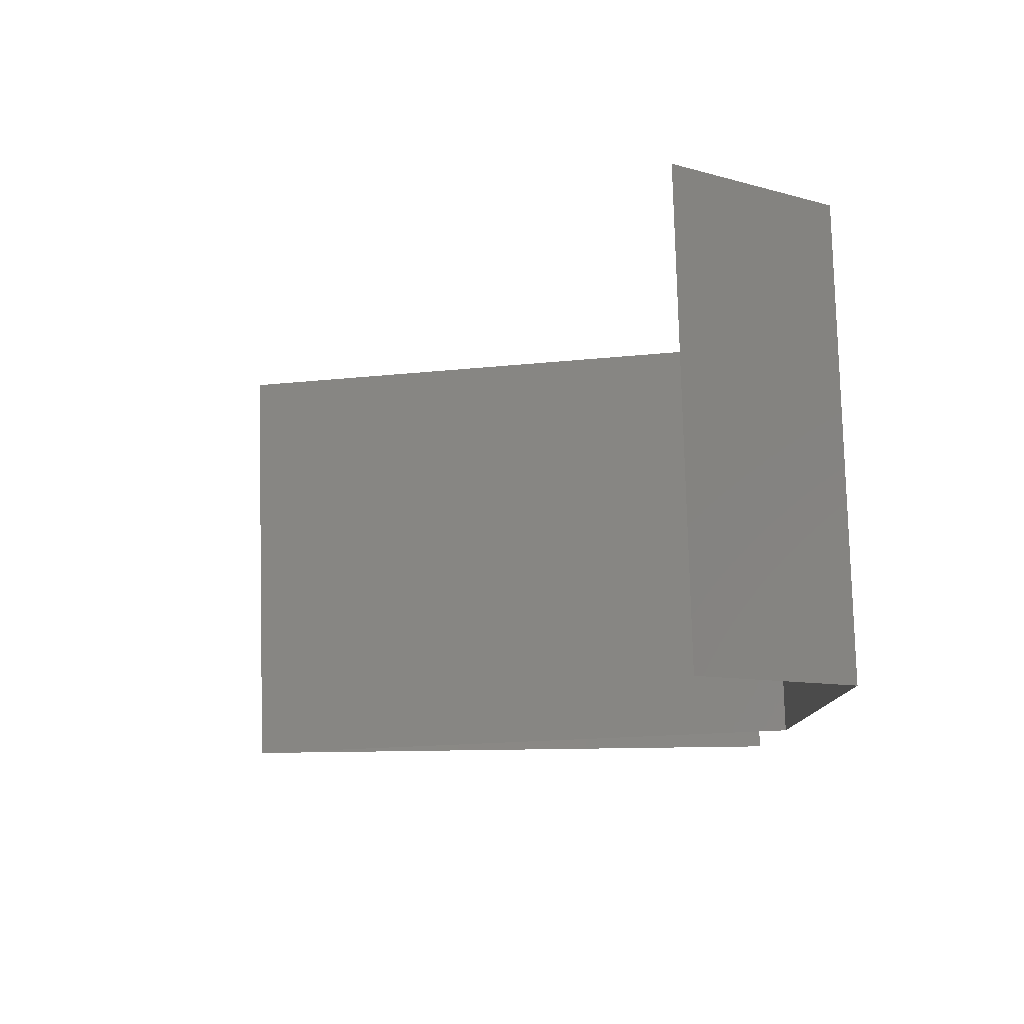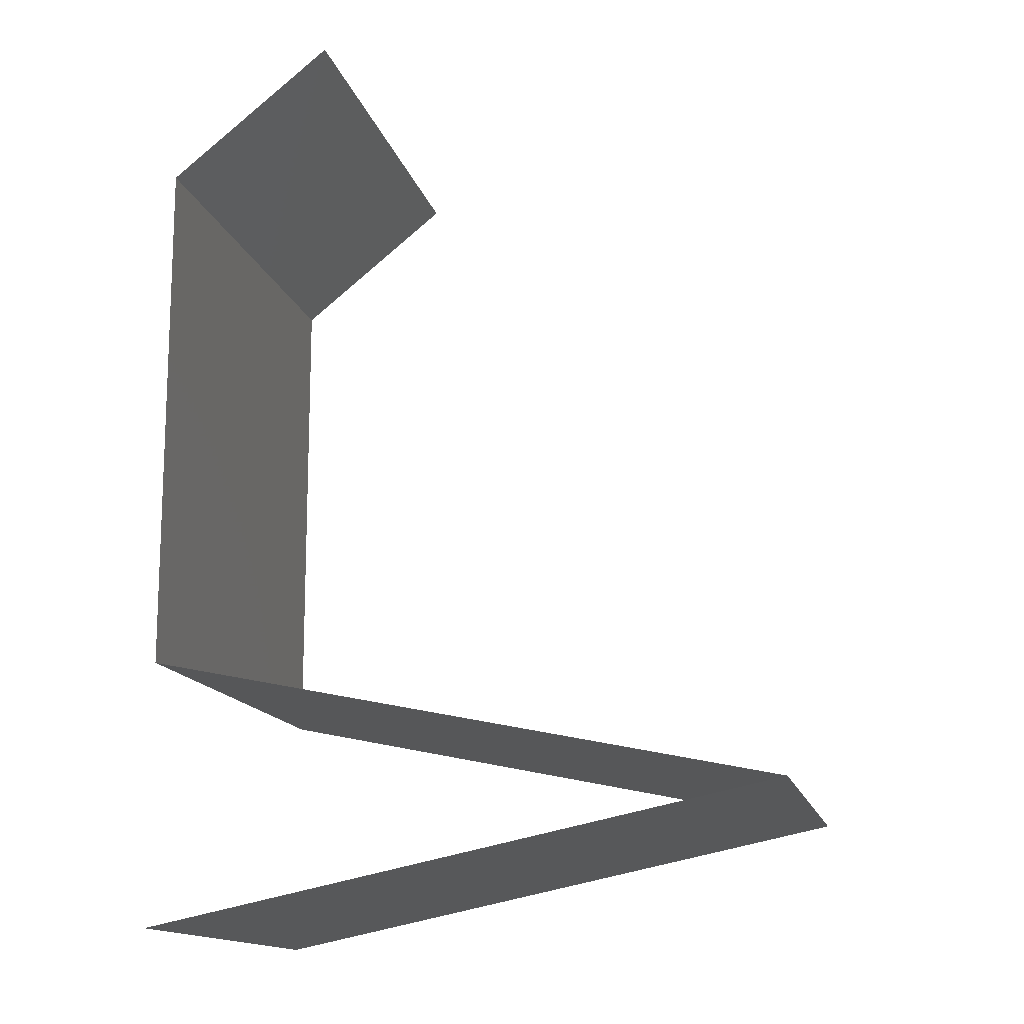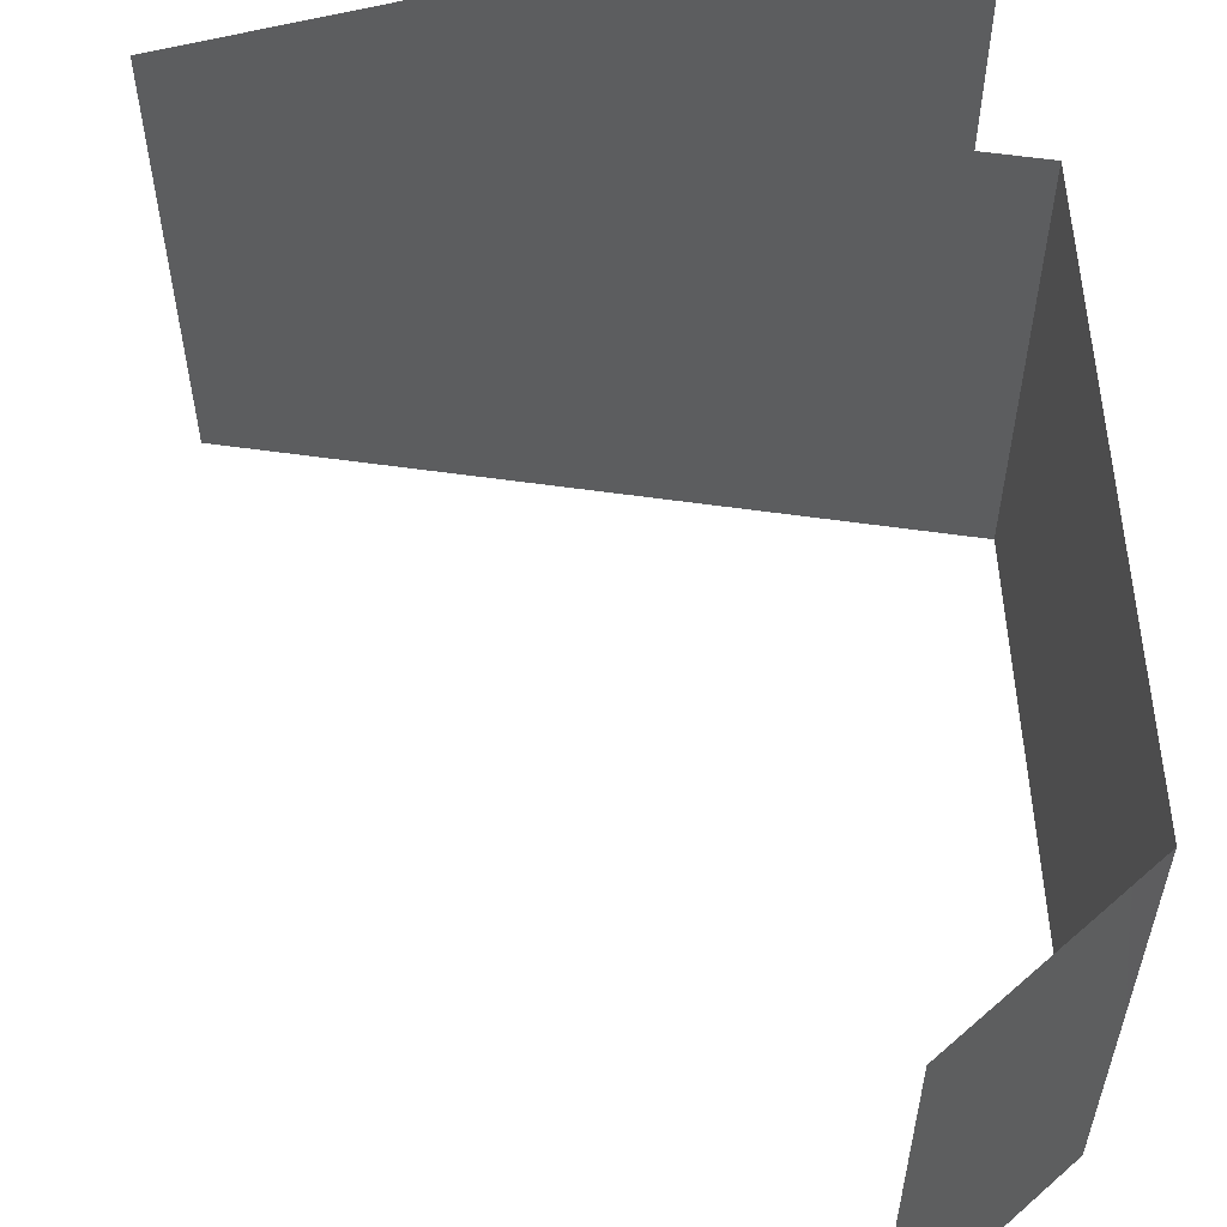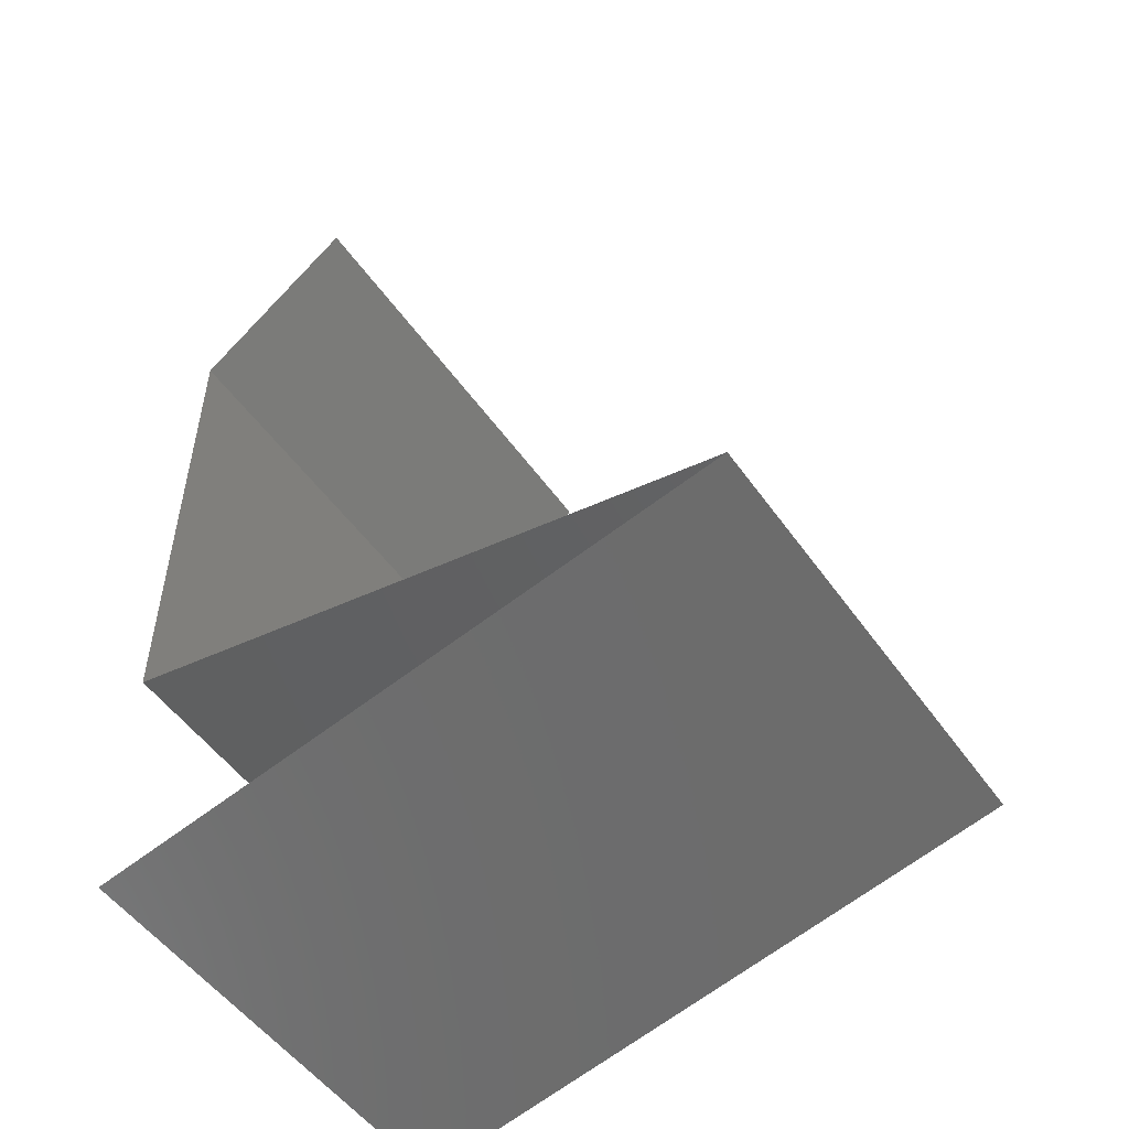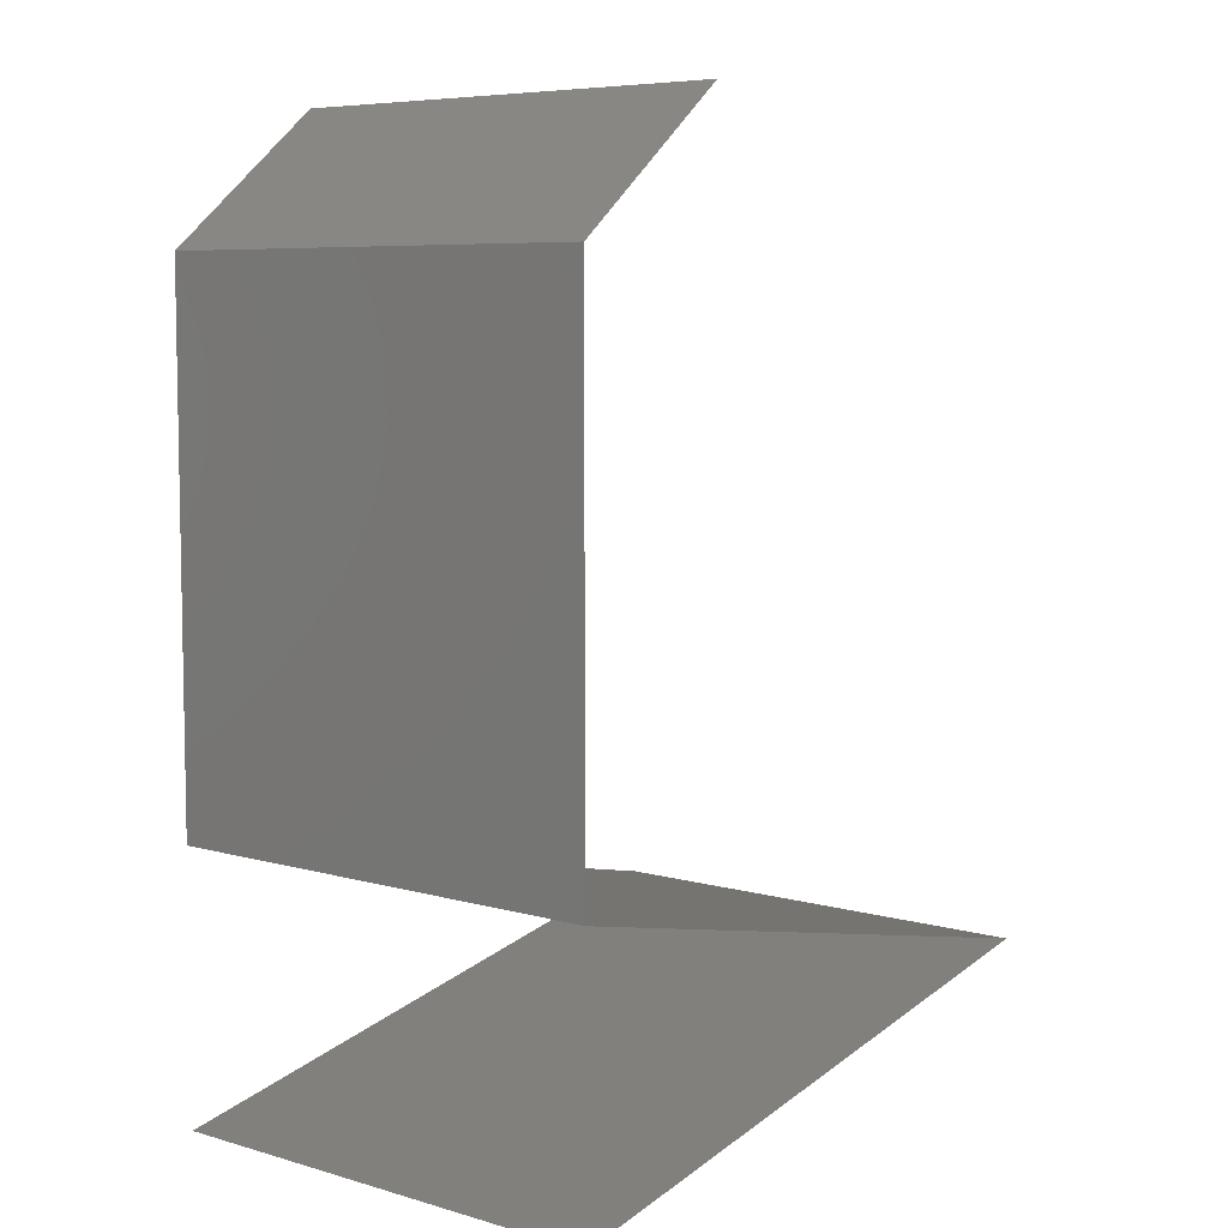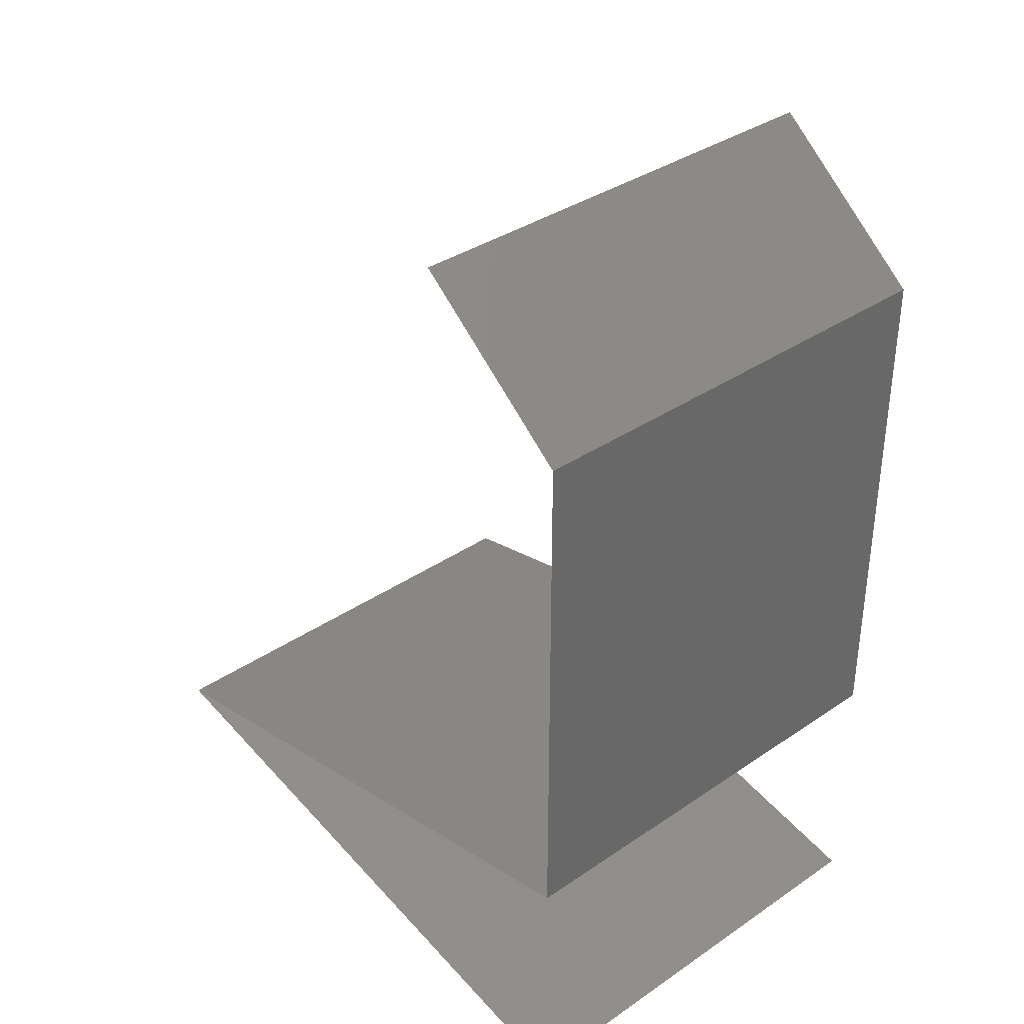
<metadata>
{"format":"stl","ext":"stl","renderer":"f3d","projection":"perspective","resolution":1024,"background":"white","views":[{"elev":79.6,"azim":178.4,"up":"+Y"},{"elev":-14.3,"azim":12.8,"up":"+Y"},{"elev":58.0,"azim":176.6,"up":"+Z"},{"elev":-51.9,"azim":34.3,"up":"+Y"},{"elev":6.8,"azim":-50.2,"up":"+Y"},{"elev":36.1,"azim":-131.7,"up":"+Y"}]}
</metadata>
<code>
# stl→obj: 54 verts, 80 faces
v 0.03 0.045 0.02
v 0.03 0.045 0.01
v 0.0265 0.04219 0.015
v 0.023 0.03938 0
v 0.023 0.03938 0.01
v 0.0265 0.04219 0.005
v 0.03 0.045 0
v 0.023 0.03938 0.02
v 0.023 0.03375 0.01
v 0.023 0.03656 0.015
v 0.023 0.03375 0
v 0.023 0.03656 0.005
v 0.023 0.03375 0.02
v 0.023 0.02813 0
v 0.023 0.03094 0.005
v 0.023 0.02813 0.02
v 0.023 0.03094 0.015
v 0.023 0.02813 0.01
v 0.023 0.0225 0
v 0.023 0.02531 0.005
v 0.023 0.0225 0.01
v 0.023 0.02531 0.015
v 0.023 0.0225 0.02
v 0.023 0.01688 0
v 0.023 0.01969 0.005
v 0.023 0.01688 0.01
v 0.023 0.01969 0.015
v 0.023 0.01688 0.02
v 0.032 0.015 0
v 0.041 0.01312 0
v 0.0365 0.01406 0.007962
v 0.05 0.01125 0
v 0.05 0.01125 0.01
v 0.04356 0.01259 0.006819
v 0.02944 0.01553 0.006819
v 0.0365 0.01406 0.01511
v 0.04375 0.01255 0.01363
v 0.02925 0.01557 0.01363
v 0.05 0.01125 0.02
v 0.032 0.015 0.02
v 0.041 0.01312 0.02
v 0.032 0.0075 0.02
v 0.041 0.009375 0.02
v 0.0365 0.008437 0.01204
v 0.04356 0.009909 0.01318
v 0.023 0.005625 0.01
v 0.023 0.005625 0.02
v 0.02944 0.006966 0.01318
v 0.0365 0.008437 0.004886
v 0.04375 0.009949 0.006374
v 0.02925 0.006926 0.006374
v 0.023 0.005625 0
v 0.032 0.0075 0
v 0.041 0.009375 0
f 1 2 3
f 4 5 6
f 2 7 6
f 5 8 3
f 5 2 6
f 2 5 3
f 8 1 3
f 7 4 6
f 5 9 10
f 4 11 12
f 9 5 12
f 13 8 10
f 5 4 12
f 8 5 10
f 11 9 12
f 9 13 10
f 11 14 15
f 16 13 17
f 18 9 15
f 9 18 17
f 9 11 15
f 13 9 17
f 14 18 15
f 18 16 17
f 14 19 20
f 18 21 22
f 21 18 20
f 23 16 22
f 18 14 20
f 16 18 22
f 19 21 20
f 21 23 22
f 19 24 25
f 21 26 27
f 26 21 25
f 28 23 27
f 21 19 25
f 23 21 27
f 24 26 25
f 26 28 27
f 29 30 31
f 32 33 34
f 26 24 35
f 30 32 34
f 24 29 35
f 36 31 37
f 31 36 38
f 28 26 38
f 33 39 37
f 31 34 37
f 35 31 38
f 40 28 38
f 39 41 37
f 31 30 34
f 29 31 35
f 41 40 36
f 36 40 38
f 41 36 37
f 26 35 38
f 34 33 37
f 42 43 44
f 39 33 45
f 46 47 48
f 43 39 45
f 47 42 48
f 49 44 50
f 44 49 51
f 52 46 51
f 33 32 50
f 44 45 50
f 48 44 51
f 53 52 51
f 32 54 50
f 44 43 45
f 42 44 48
f 54 53 49
f 49 53 51
f 54 49 50
f 46 48 51
f 45 33 50

</code>
